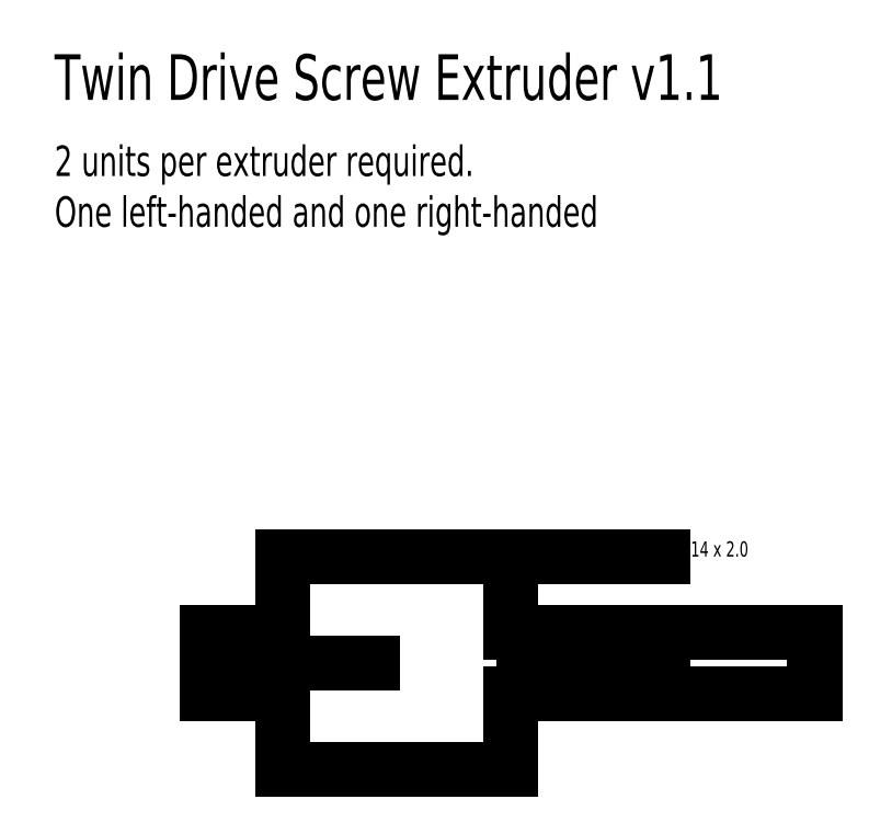
<metadata>
{"format":"dxf","ext":"dxf","renderer":"ezdxf+matplotlib","layout":"modelspace","background":"white","min_lineweight":24,"dpi":150}
</metadata>
<code>
0
SECTION
2
ENTITIES
0
LINE
8
0
10
0
20
0
30
0
11
0
21
2
31
0
0
LINE
8
0
10
0
20
2
30
0
11
5
21
2
31
0
0
LINE
8
bearing
10
5
20
2
30
0
11
0
21
2
31
0
0
LINE
8
bearing
10
0
20
2
30
0
11
0
21
6.5
31
0
0
LINE
8
bearing
10
0
20
6.5
30
0
11
5
21
6.5
31
0
0
LINE
8
bearing
10
5
20
6.5
30
0
11
5
21
2
31
0
0
LINE
8
gear
10
30
20
6.5
30
0
11
30
21
2
31
0
0
LINE
8
gear
10
27
20
6.5
30
0
11
30
21
6.5
31
0
0
LINE
8
gear
10
27
20
6.5
30
0
11
27
21
5
31
0
0
LINE
8
gear
10
20
20
2
30
0
11
30
21
2
31
0
0
LINE
8
gear
10
20
20
5
30
0
11
20
21
2
31
0
0
LINE
8
gear
10
20
20
5
30
0
11
27
21
5
31
0
0
LINE
8
gear
10
27
20
7.5
30
0
11
30
21
7.5
31
0
0
LINE
8
gear
10
27
20
7.5
30
0
11
27
21
6.5
31
0
0
LINE
8
gear
10
30
20
7.5
30
0
11
30
21
6.5
31
0
0
LINE
8
bearing
10
35
20
6.5
30
0
11
35
21
2
31
0
0
LINE
8
bearing
10
35
20
6.5
30
0
11
30
21
6.5
31
0
0
LINE
8
bearing
10
30
20
6.5
30
0
11
30
21
2
31
0
0
LINE
8
bearing
10
30
20
2
30
0
11
35
21
2
31
0
0
LINE
8
gear
10
23.75
20
5
30
0
11
23.75
21
2
31
0
0
LINE
8
gear
10
25
20
5
30
0
11
25
21
2
31
0
0
LINE
8
gear
10
26.25
20
5
30
0
11
26.25
21
2
31
0
0
LINE
8
0
10
40
20
2
30
0
11
40
21
0
31
0
0
LINE
8
0
10
20
20
2
30
0
11
40
21
2
31
0
0
LINE
8
axis
10
0
20
0
30
0
11
40
21
0
31
0
0
LINE
8
0
10
0
20
-4e-16
30
0
11
0
21
-2
31
0
0
LINE
8
0
10
0
20
-2
30
0
11
5
21
-2
31
0
0
LINE
8
bearing
10
5
20
-2
30
0
11
0
21
-2
31
0
0
LINE
8
bearing
10
0
20
-2
30
0
11
-9e-16
21
-6.5
31
0
0
LINE
8
bearing
10
-9e-16
20
-6.5
30
0
11
5
21
-6.5
31
0
0
LINE
8
bearing
10
5
20
-6.5
30
0
11
5
21
-2
31
0
0
LINE
8
gear
10
30
20
-6.5
30
0
11
30
21
-2
31
0
0
LINE
8
gear
10
27
20
-6.5
30
0
11
30
21
-6.5
31
0
0
LINE
8
gear
10
27
20
-6.5
30
0
11
27
21
-5
31
0
0
LINE
8
gear
10
20
20
-2
30
0
11
30
21
-2
31
0
0
LINE
8
gear
10
20
20
-5
30
0
11
20
21
-2
31
0
0
LINE
8
gear
10
20
20
-5
30
0
11
27
21
-5
31
0
0
LINE
8
gear
10
27
20
-7.5
30
0
11
30
21
-7.5
31
0
0
LINE
8
gear
10
27
20
-7.5
30
0
11
27
21
-6.5
31
0
0
LINE
8
gear
10
30
20
-7.5
30
0
11
30
21
-6.5
31
0
0
LINE
8
bearing
10
35
20
-6.5
30
0
11
35
21
-2
31
0
0
LINE
8
bearing
10
35
20
-6.5
30
0
11
30
21
-6.5
31
0
0
LINE
8
bearing
10
30
20
-6.5
30
0
11
30
21
-2
31
0
0
LINE
8
bearing
10
30
20
-2
30
0
11
35
21
-2
31
0
0
LINE
8
gear
10
23.75
20
-5
30
0
11
23.75
21
-2
31
0
0
LINE
8
gear
10
25
20
-5
30
0
11
25
21
-2
31
0
0
LINE
8
gear
10
26.25
20
-5
30
0
11
26.25
21
-2
31
0
0
LINE
8
0
10
40
20
-2
30
0
11
40
21
0
31
0
0
LINE
8
0
10
20
20
-2
30
0
11
40
21
-2
31
0
0
DIMENSION
8
text
10
-4
20
-2
30
0
11
-5.875
21
2e-16
31
0
70
0
71
5
72
1
41
1
42
0
1

3
Standard
13
0
23
2
33
0
14
0
24
-2
34
0
50
90
0
DIMENSION
8
text
10
45
20
-2
30
0
11
43.12
21
-7e-16
31
0
70
0
71
5
72
1
41
1
42
0
1

3
Standard
13
40
23
2
33
0
14
40
24
-2
34
0
50
90
0
MTEXT
8
text
10
-10
20
34
30
0
40
2
41
100
71
1
72
2
1
2\~units\~per\~extruder\~required.\POne\~left-handed\~and\~one\~right-handed
7
standard
50
0
73
1
44
1
0
DIMENSION
8
text
10
40
20
-11
30
0
11
20
21
-9.125
31
0
70
0
71
5
72
0
41
1
42
0
1

3
Standard
13
0
23
-2
33
0
14
40
24
-2
34
0
50
0
0
DIMENSION
8
text
10
5
20
11
30
0
11
2.5
21
12.88
31
0
70
0
71
5
72
0
41
1
42
0
1

3
Standard
13
0
23
2
33
0
14
5
24
2
34
0
50
0
0
DIMENSION
8
text
10
40
20
11
30
0
11
30
21
12.88
31
0
70
0
71
5
72
0
41
1
42
0
1

3
Standard
13
20
23
2
33
0
14
40
24
2
34
0
50
0
0
DIMENSION
8
text
10
20
20
11
30
0
11
12.5
21
12.88
31
0
70
0
71
5
72
0
41
1
42
0
1

3
Standard
13
5
23
7
33
0
14
20
24
6
34
0
50
0
0
LEADER
8
text
3
Standard
71
1
72
0
73
3
74
0
75
0
40
1
41
10
76
3
10
20
20
7
10
25
20
7
10
30
20
7
0
LINE
8
0
10
5
20
2
30
0
11
5
21
7
31
0
0
LINE
8
0
10
20
20
7
30
0
11
20
21
2
31
0
0
LINE
8
0
10
5
20
7
30
0
11
20
21
7
31
0
0
LINE
8
0
10
20
20
-7
30
0
11
20
21
-2
31
0
0
LINE
8
0
10
5
20
-2
30
0
11
5
21
-7
31
0
0
LINE
8
0
10
5
20
-7
30
0
11
20
21
-7
31
0
0
DIMENSION
8
text
10
-8
20
-7
30
0
11
-9.875
21
7e-16
31
0
70
0
71
5
72
1
41
1
42
0
1

3
Standard
13
5
23
7
33
0
14
5
24
-7
34
0
50
90
0
MTEXT
8
text
10
31
20
8
30
0
40
1
41
100
71
1
72
2
1
M14\~x\~2
7
standard
50
0
73
1
44
1
0
MTEXT
8
text
10
-10
20
40
30
0
40
3
41
100
71
1
72
2
1
Twin\~Drive\~Screw\~Extruder\~v1.1
7
standard
50
0
73
1
44
1
0
ENDSEC
0
EOF

</code>
